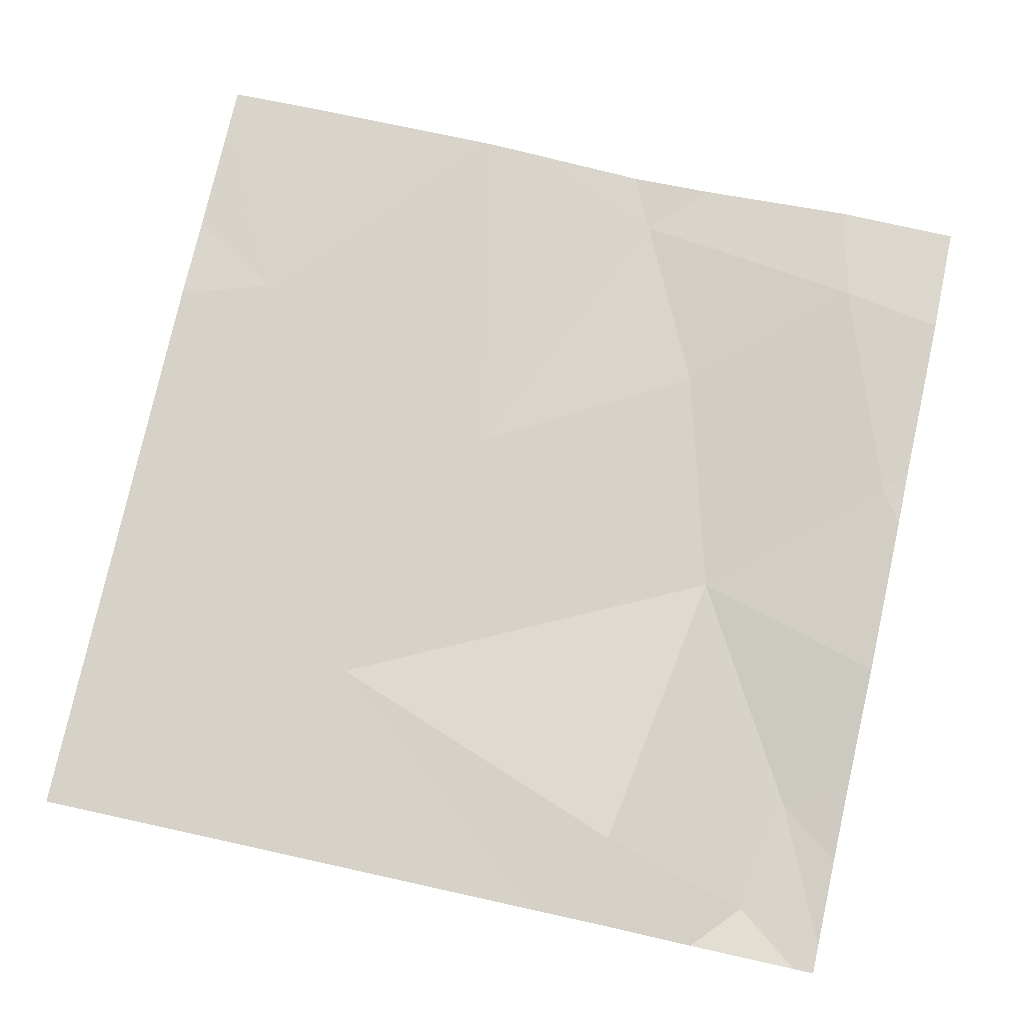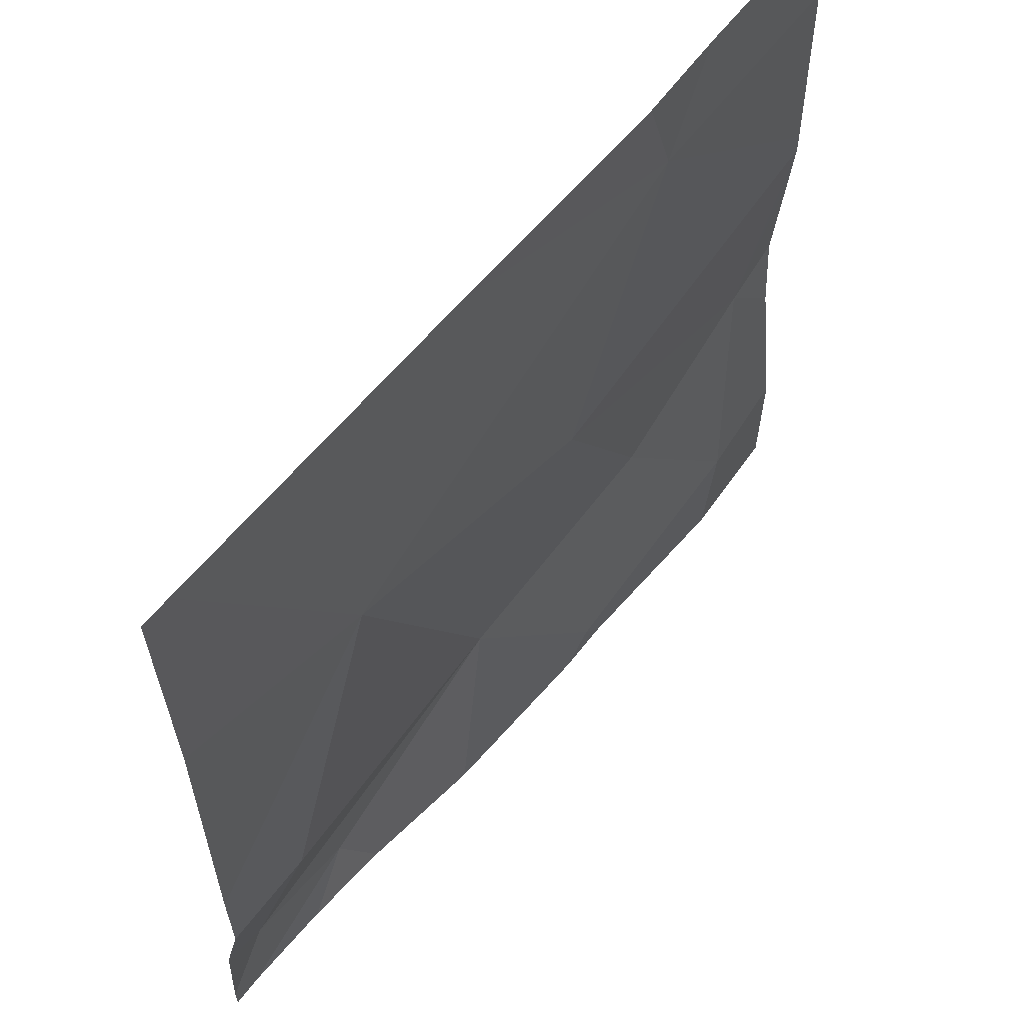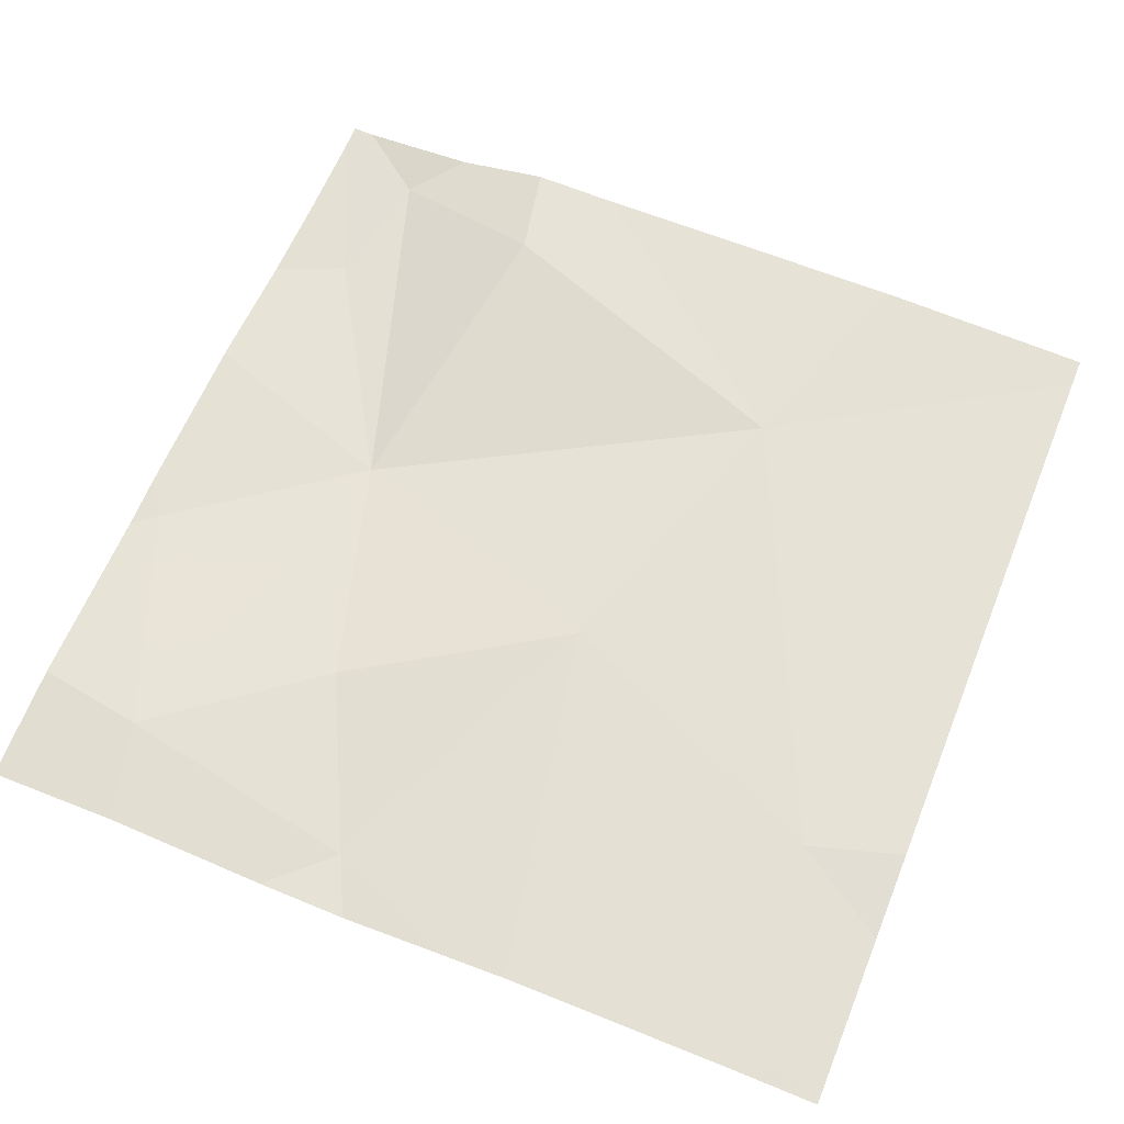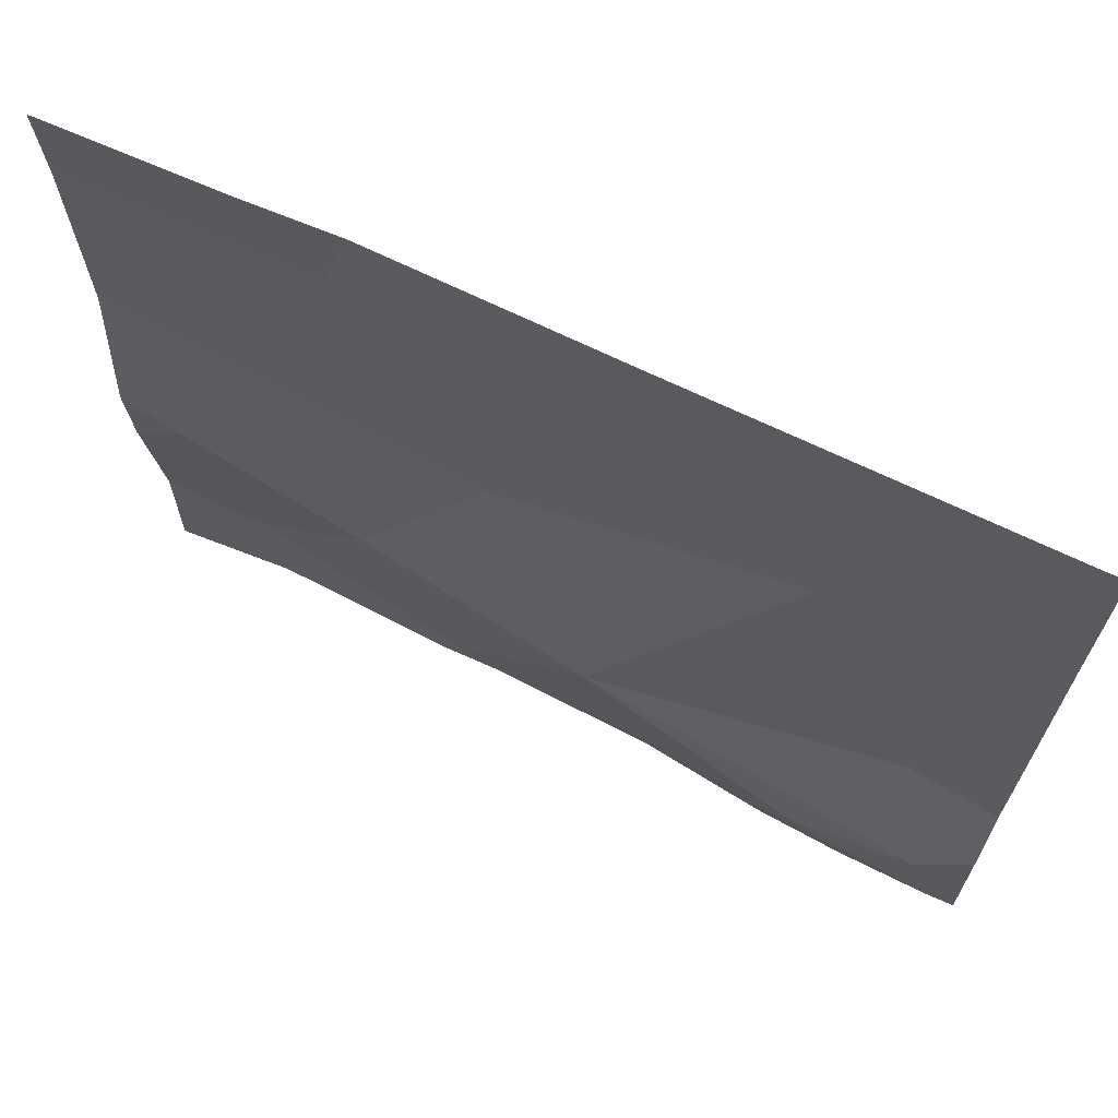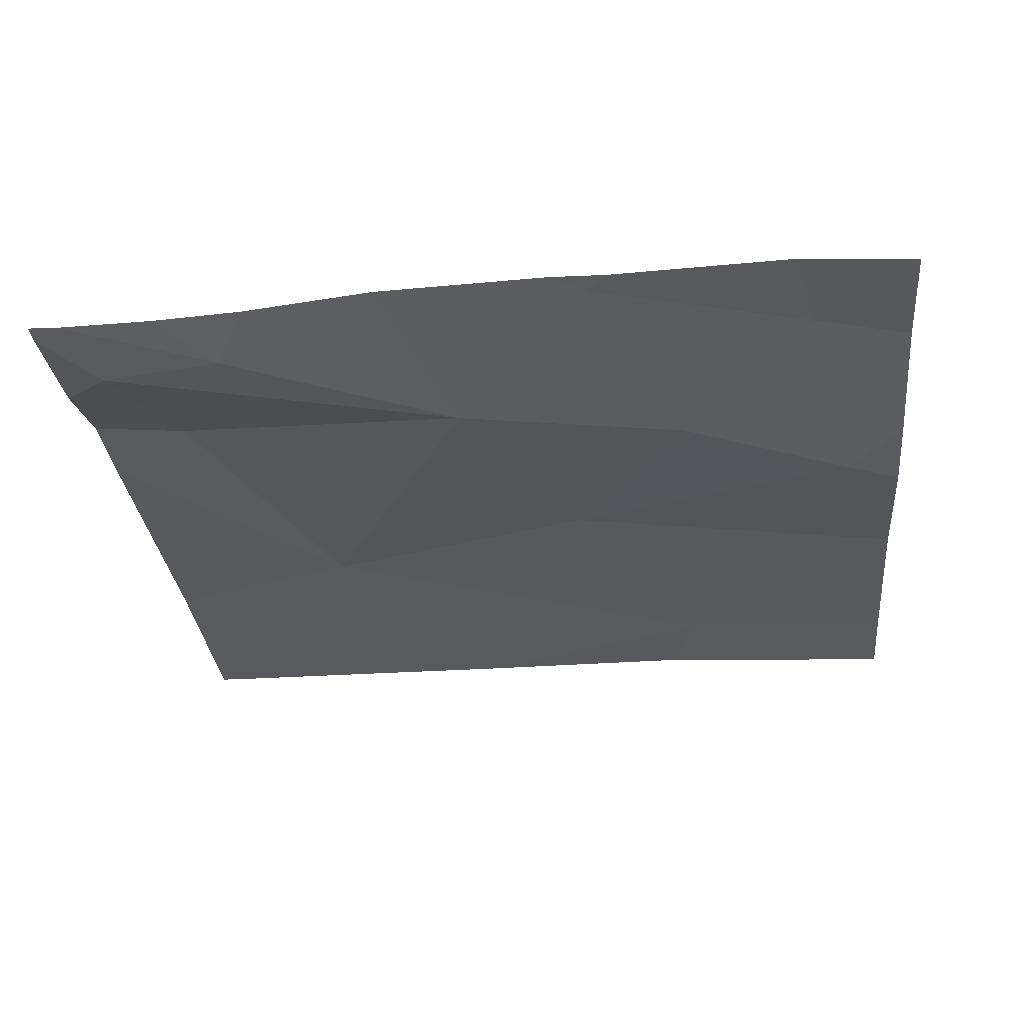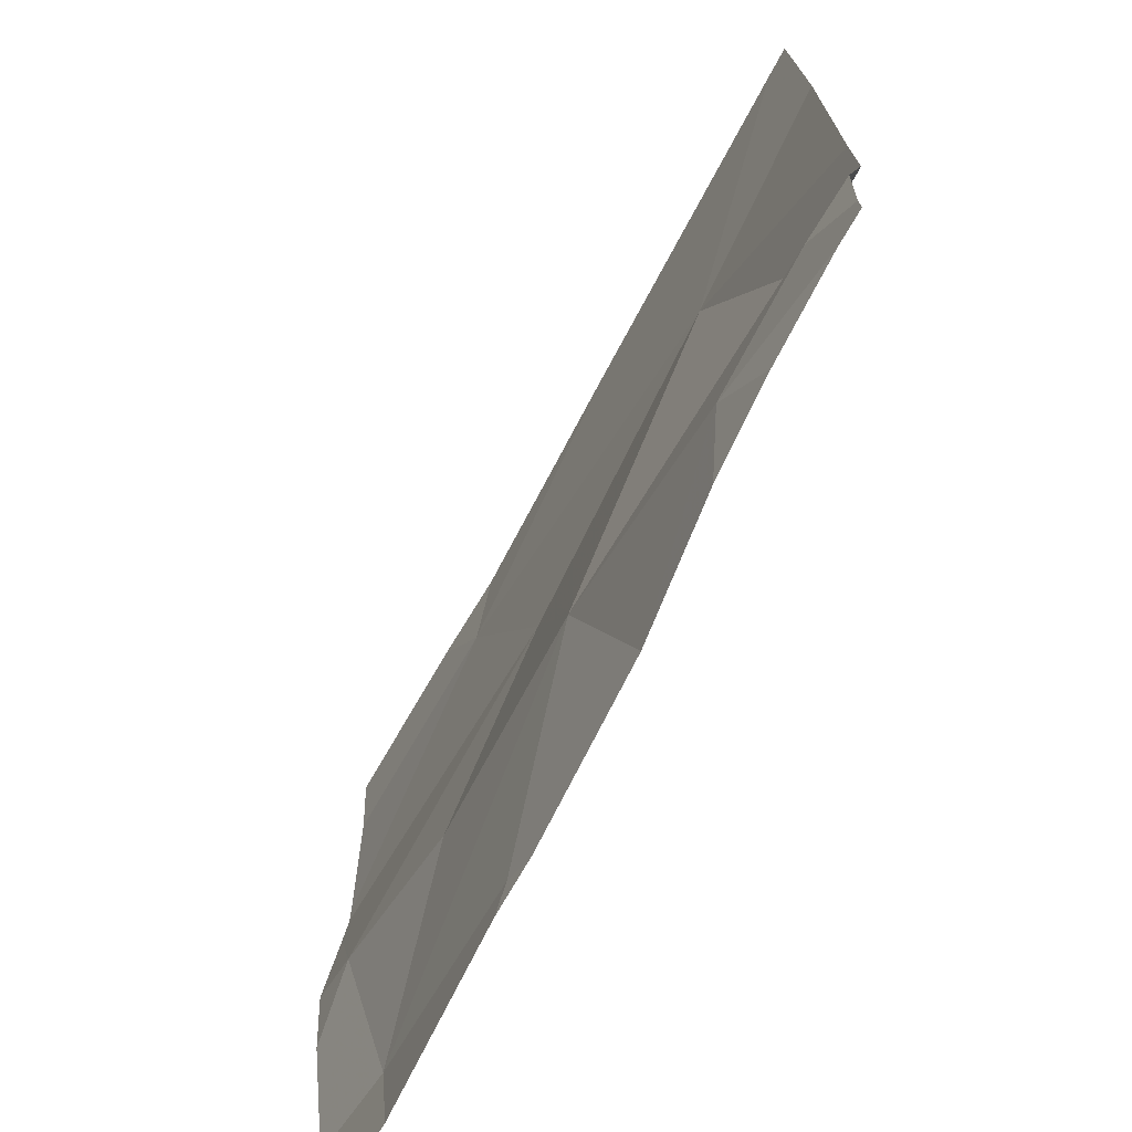
<metadata>
{"format":"obj","ext":"obj","renderer":"f3d","projection":"perspective","resolution":1024,"background":"white","views":[{"elev":77.2,"azim":-77.6,"up":"+Z"},{"elev":60.5,"azim":-51.1,"up":"+Y"},{"elev":63.9,"azim":112.0,"up":"+Z"},{"elev":69.0,"azim":-154.3,"up":"+Y"},{"elev":-29.1,"azim":5.7,"up":"+Z"},{"elev":-72.2,"azim":-118.1,"up":"+Y"}]}
</metadata>
<code>
v -112.4 251.5 483.3
v -111.6 251.4 483.2
v -112.3 251.9 483.3
v -111.6 251.8 483.2
v -111.8 252.2 483.2
v -112.5 251.3 483.2
v -112.3 251.3 483.2
v -111.6 251.8 483.2
v -112.1 251.4 483.2
v -111.9 251.2 483.2
v -112.3 252.2 483.2
v -111.6 251.5 483.2
v -111.8 252.1 483.2
v -112 251.7 483.2
v -111.8 251.5 483.2
v -112 251.2 483.3
v -112.4 251.2 483.2
v -112.5 251.2 483.2
v -111.7 251.3 483.3
v -112.2 251.2 483.2
v -111.9 252.2 483.2
v -111.6 251.6 483.2
v -112.5 251.6 483.3
v -112.5 251.5 483.3
v -112.5 251.9 483.3
v -111.6 252.2 483.2
v -112.5 251.2 483.2
v -112.5 252.2 483.2
v -112.5 251.4 483.2
v -112.5 252.2 483.2
v -111.6 252.1 483.2
v -111.6 251.8 483.2
v -111.6 251.6 483.2
v -112.3 251.2 483.2
v -111.6 251.2 483.2
v -111.7 251.2 483.3
v -111.9 251.2 483.3
v -112.5 251.2 483.2
v -112.5 251.2 483.2
v -111.6 251.2 483.2
v -112.1 252.2 483.2
v -111.6 252.2 483.2
f 1 3 23
f 33 22 12
f 38 27 39
f 9 6 7
f 10 9 20
f 32 13 8
f 1 6 9
f 35 19 36
f 20 7 34
f 9 3 1
f 3 14 13
f 34 7 17
f 6 1 24
f 9 15 14
f 14 3 9
f 9 10 19
f 22 15 19
f 15 9 19
f 22 19 2
f 8 22 4
f 15 22 14
f 36 10 37
f 41 13 21
f 17 7 18
f 30 25 28
f 13 14 8
f 13 31 26
f 31 13 32
f 23 3 25
f 24 1 23
f 4 22 33
f 28 13 11
f 25 3 28
f 16 10 20
f 18 6 38
f 8 14 22
f 20 9 7
f 27 6 29
f 11 13 41
f 12 22 2
f 29 6 24
f 2 19 35
f 28 3 13
f 5 13 26
f 18 7 6
f 21 13 5
f 36 19 10
f 37 10 16
f 38 6 27
f 26 31 42
f 40 2 35

</code>
